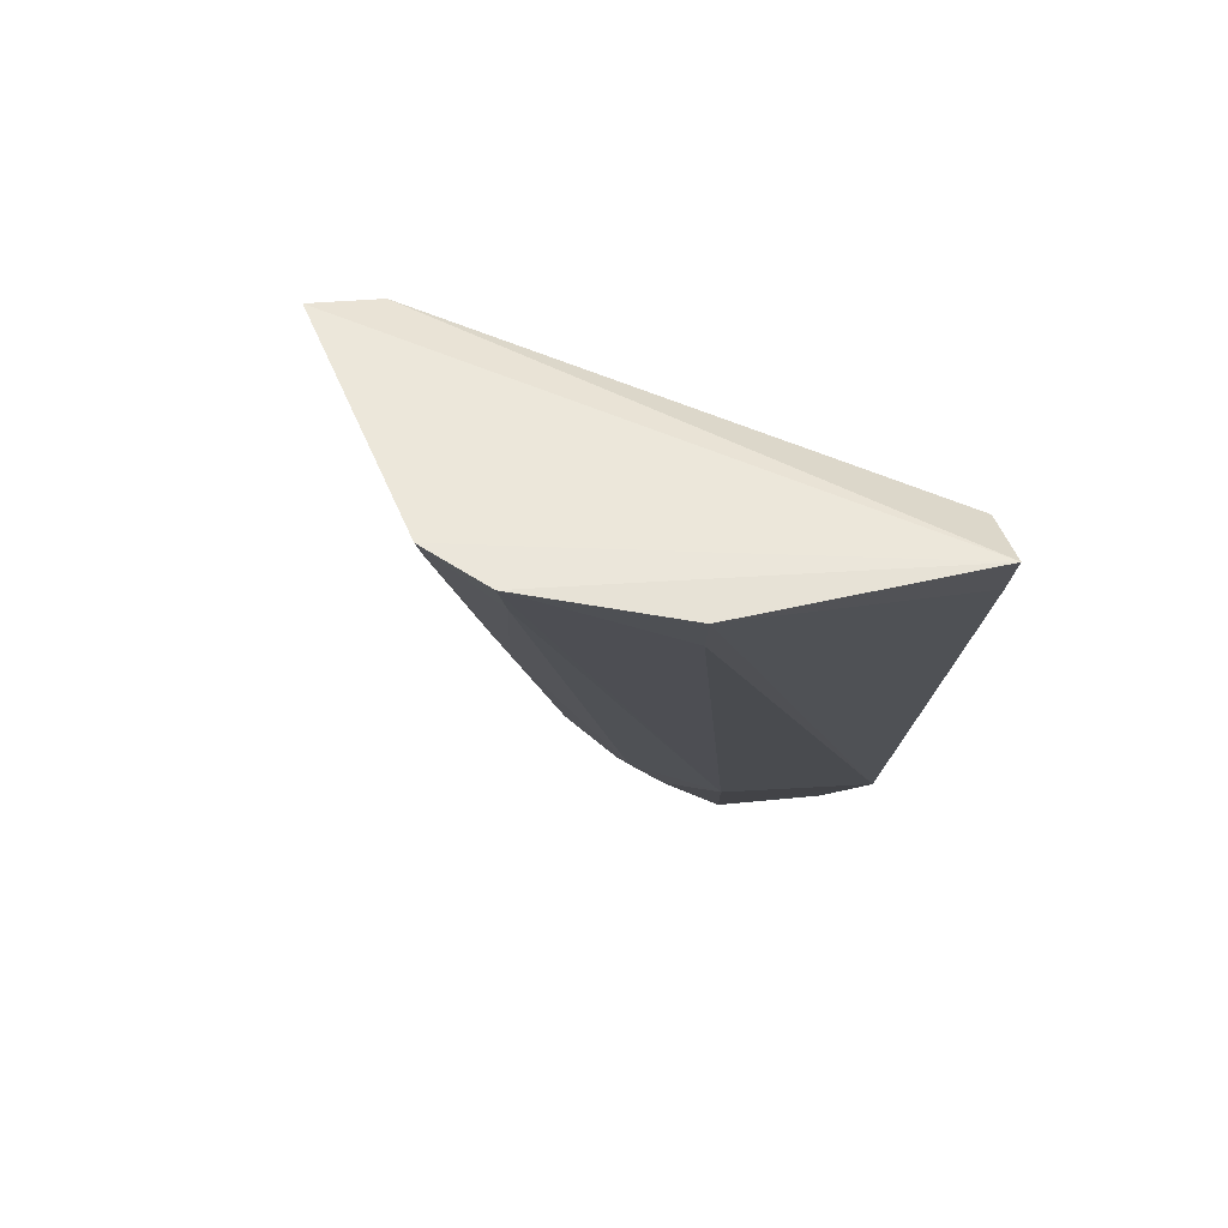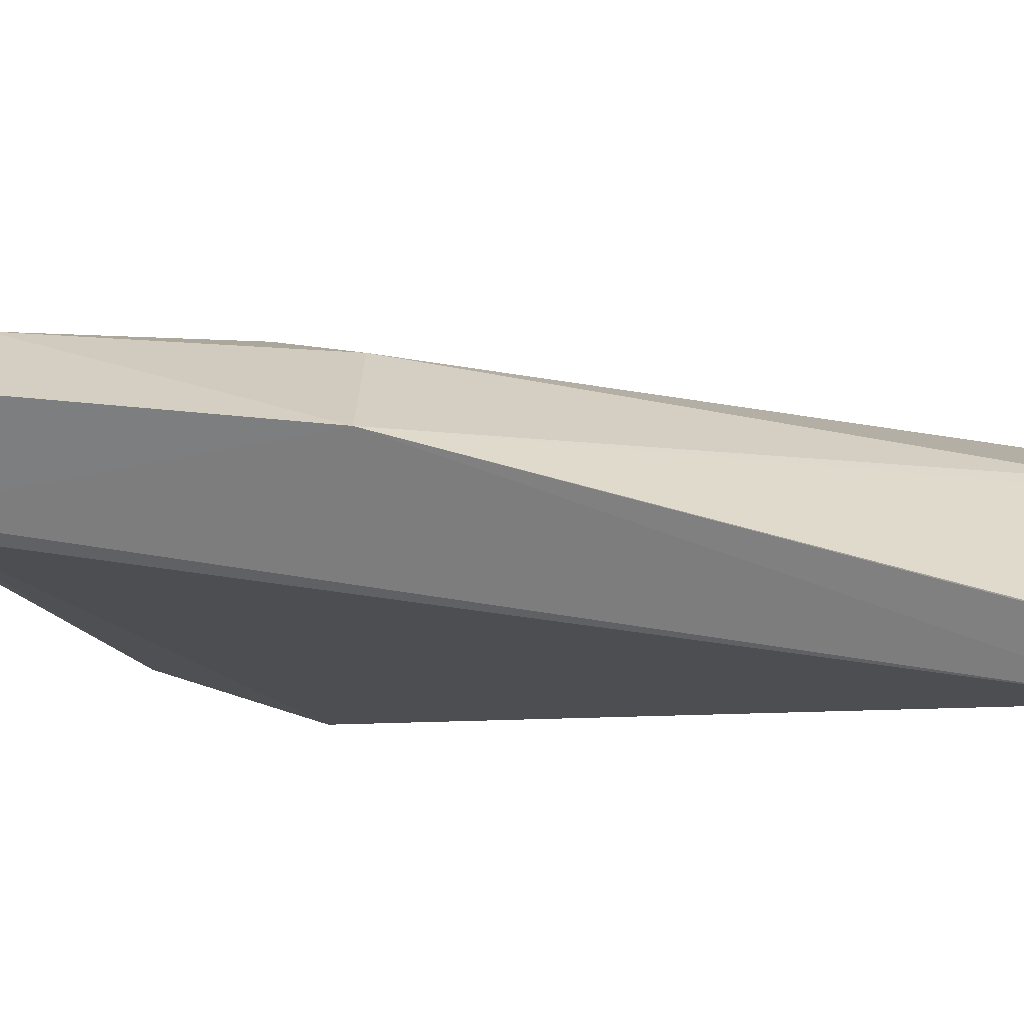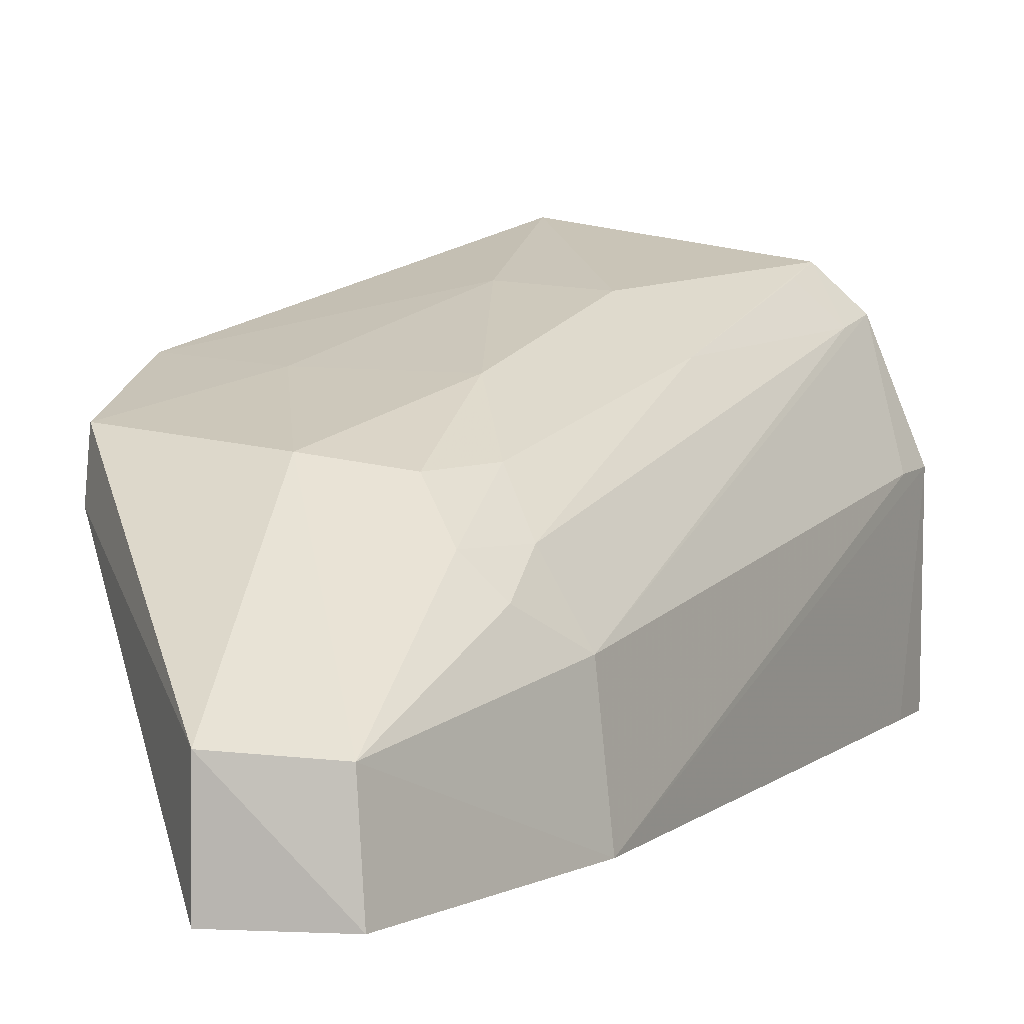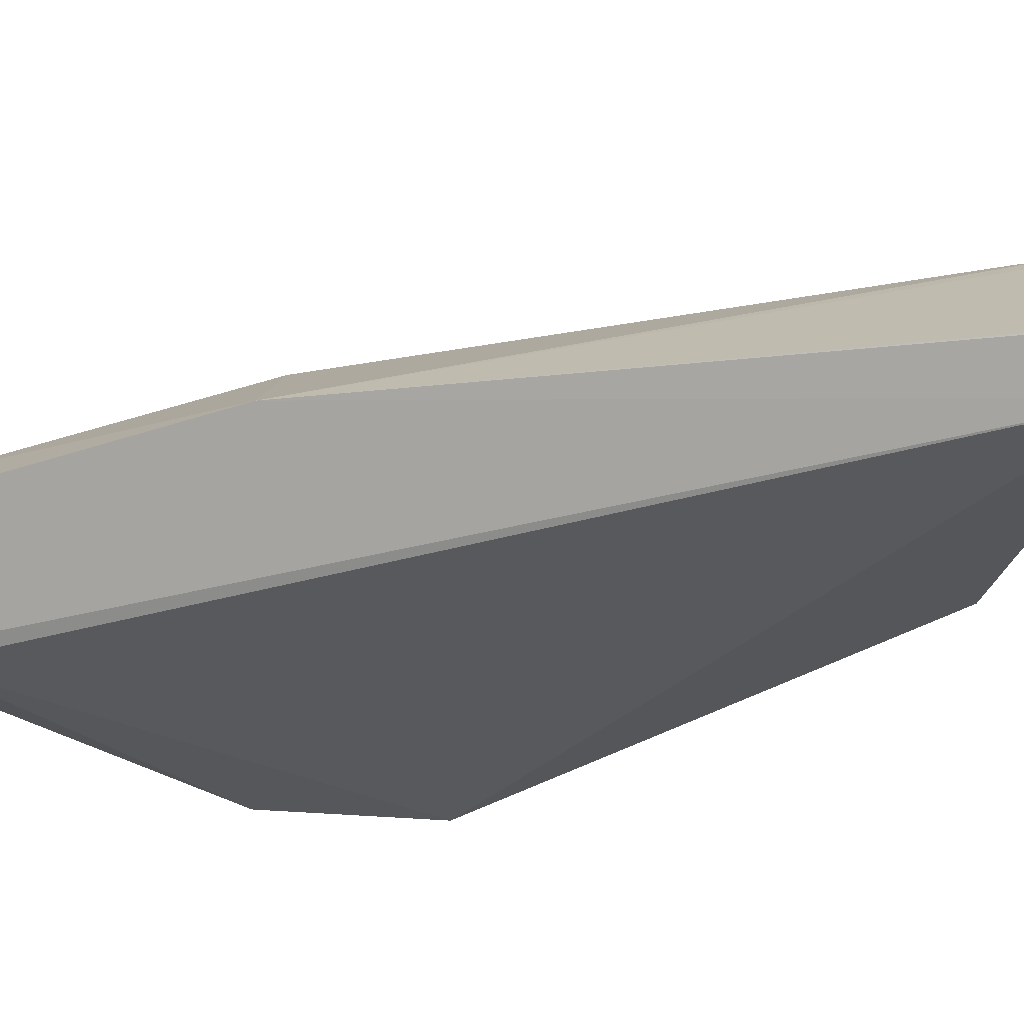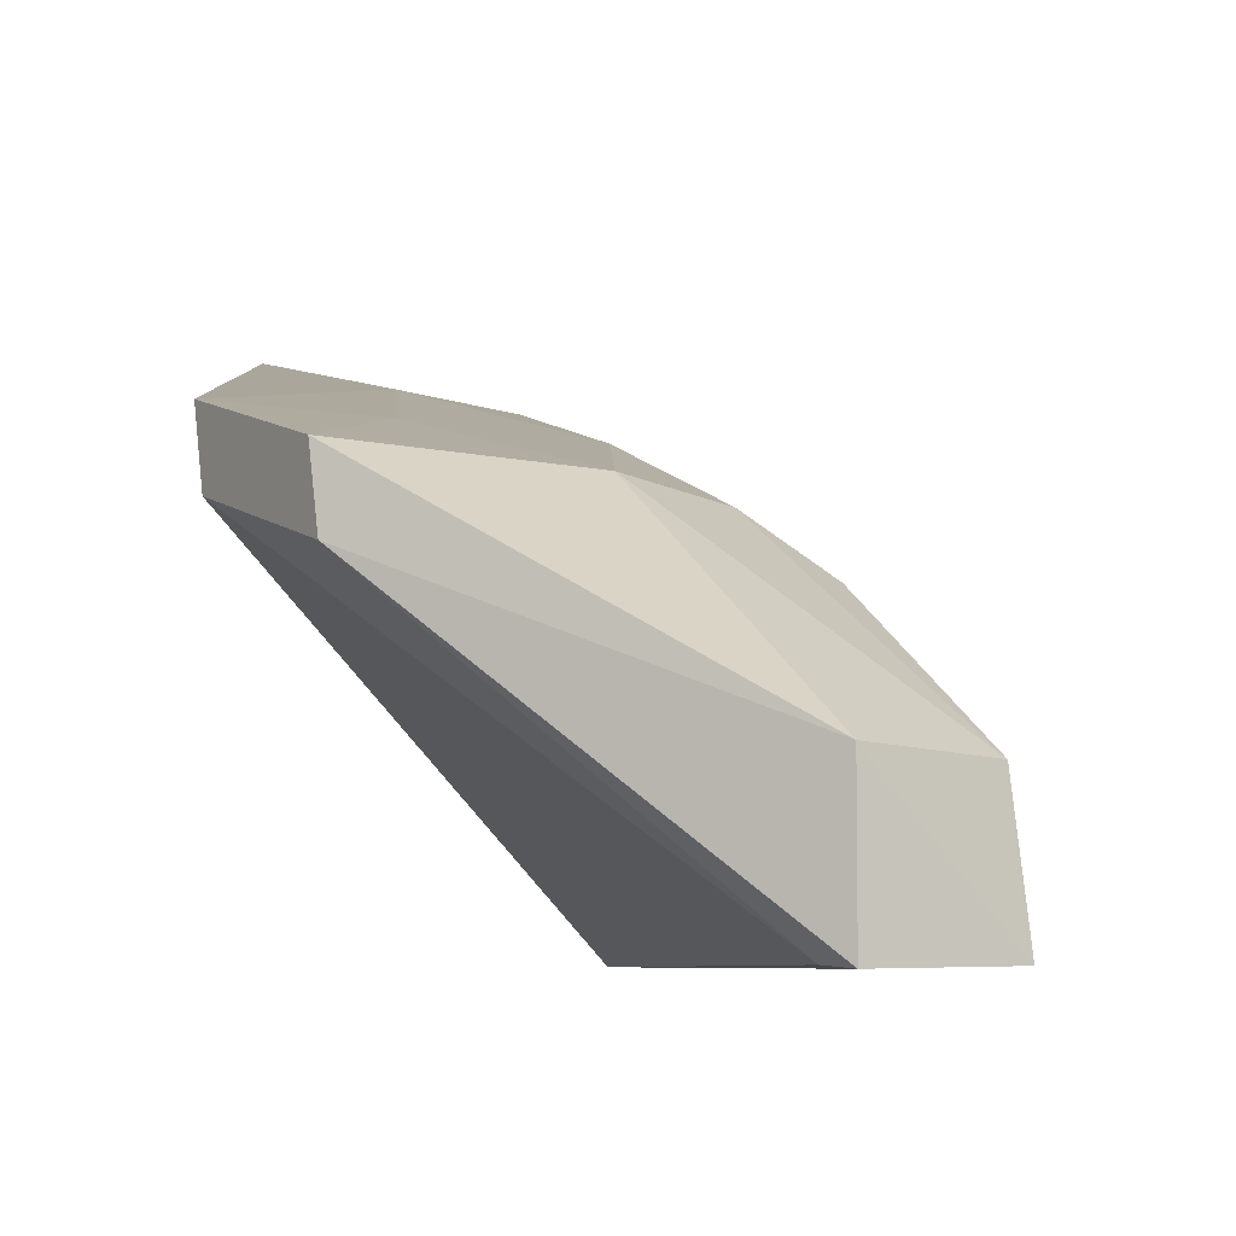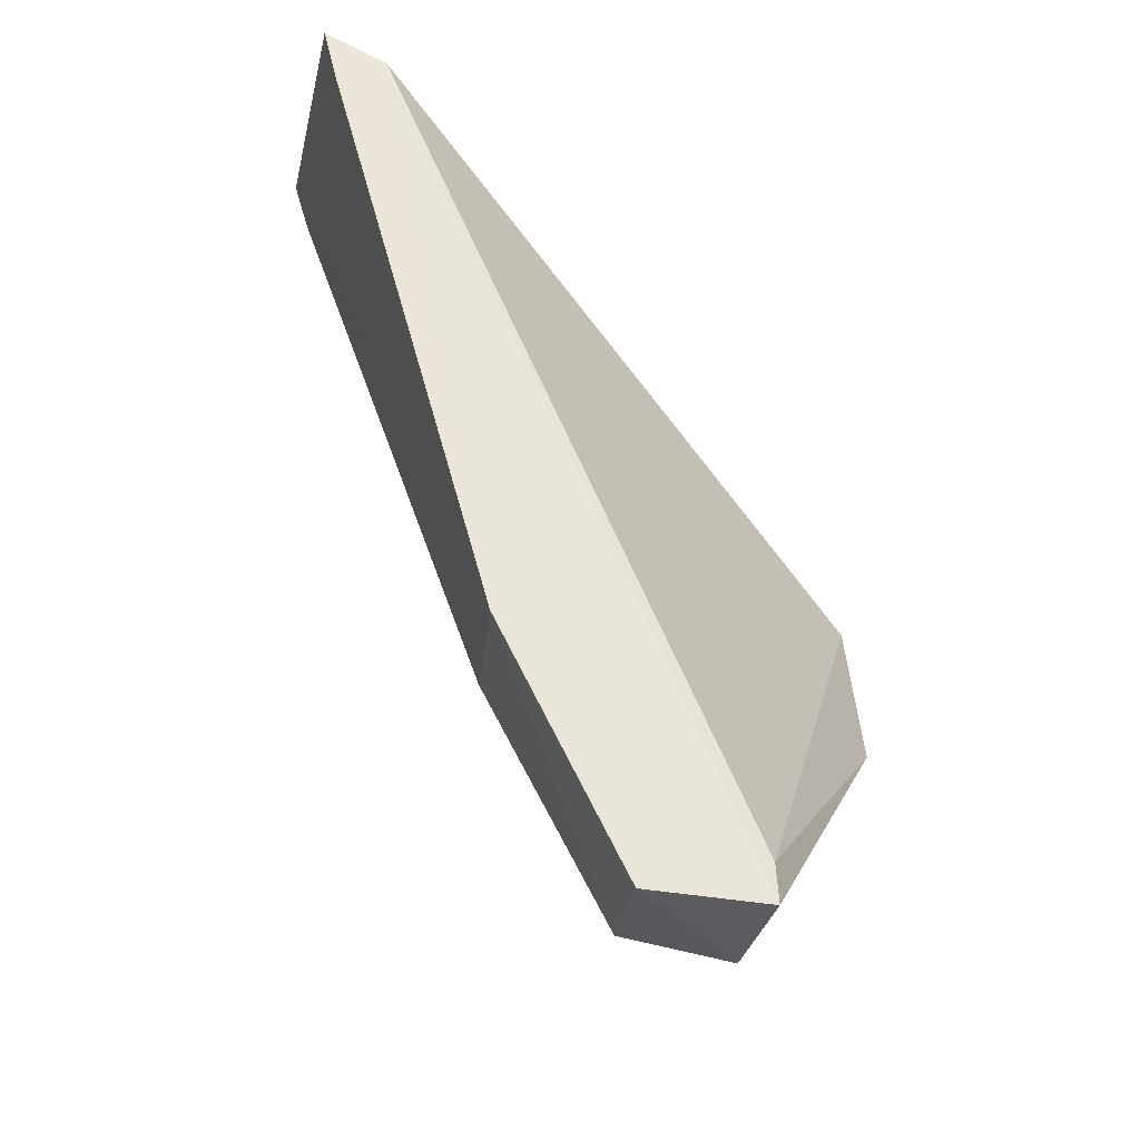
<metadata>
{"format":"obj","ext":"obj","renderer":"f3d","projection":"perspective","resolution":1024,"background":"white","views":[{"elev":57.6,"azim":-103.1,"up":"+Z"},{"elev":-58.4,"azim":-122.3,"up":"+Y"},{"elev":6.3,"azim":-168.2,"up":"+Y"},{"elev":-72.6,"azim":-100.3,"up":"+Y"},{"elev":-5.8,"azim":149.5,"up":"+Y"},{"elev":-33.5,"azim":-12.4,"up":"+Z"}]}
</metadata>
<code>
v -0.05654 0.07606 0.04504
v -0.04494 0.06774 0.02394
v -0.05357 0.06789 0.01396
v -0.05892 0.05906 0.002348
v -0.07404 0.05363 0.04556
v -0.04495 0.06863 0.01653
v -0.06883 0.07405 0.04609
v -0.05654 0.07289 0.04445
v -0.05357 0.05349 0.001685
v -0.05362 0.05937 0.001766
v -0.04494 0.07081 0.02463
v -0.06167 0.07306 0.03438
v -0.07335 0.06472 0.04298
v -0.07099 0.05355 0.04414
v -0.06535 0.05359 0.01384
v -0.04494 0.06553 0.0158
v -0.05936 0.05357 0.001853
v -0.05658 0.07348 0.03406
v -0.06052 0.06734 0.01749
v -0.0741 0.06482 0.04566
v -0.05365 0.0536 0.003604
v -0.06449 0.06079 0.01453
v -0.05085 0.07043 0.02265
v -0.05856 0.07025 0.02279
v -0.05811 0.0672 0.01457
v -0.07136 0.07169 0.04604
v -0.07337 0.05365 0.04283
v -0.06227 0.06468 0.01488
v -0.06541 0.07046 0.03191
v -0.06197 0.06293 0.01184
v -0.06007 0.06478 0.0118
v -0.07061 0.07119 0.04347
v -0.06826 0.07335 0.0435
f 7 5 1
f 8 1 5
f 10 4 3
f 10 3 6
f 11 8 2
f 11 1 8
f 12 7 1
f 14 8 5
f 14 2 8
f 15 14 5
f 15 9 14
f 16 11 2
f 16 6 11
f 16 10 6
f 16 9 10
f 17 10 9
f 17 4 10
f 17 15 4
f 17 9 15
f 18 1 11
f 18 12 1
f 20 13 15
f 21 14 9
f 21 2 14
f 21 16 2
f 21 9 16
f 22 15 13
f 22 4 15
f 23 18 11
f 23 11 6
f 23 6 3
f 24 12 18
f 24 23 3
f 24 18 23
f 25 3 4
f 25 24 3
f 25 19 24
f 26 20 5
f 26 5 7
f 26 13 20
f 26 22 13
f 27 20 15
f 27 15 5
f 27 5 20
f 29 24 19
f 29 7 12
f 29 12 24
f 29 19 28
f 30 4 22
f 30 22 28
f 31 25 4
f 31 30 28
f 31 4 30
f 31 28 19
f 31 19 25
f 32 28 22
f 32 22 26
f 32 29 28
f 32 26 7
f 33 32 7
f 33 7 29
f 33 29 32

</code>
